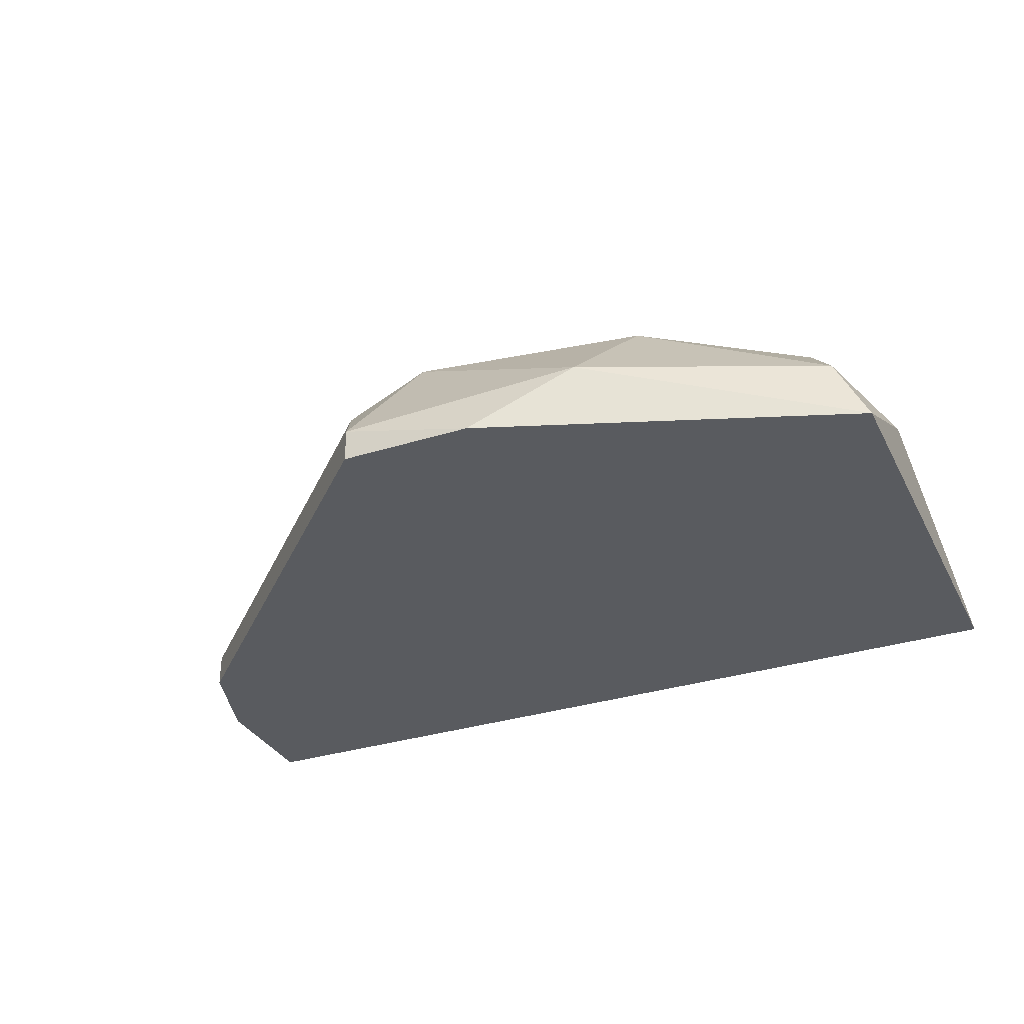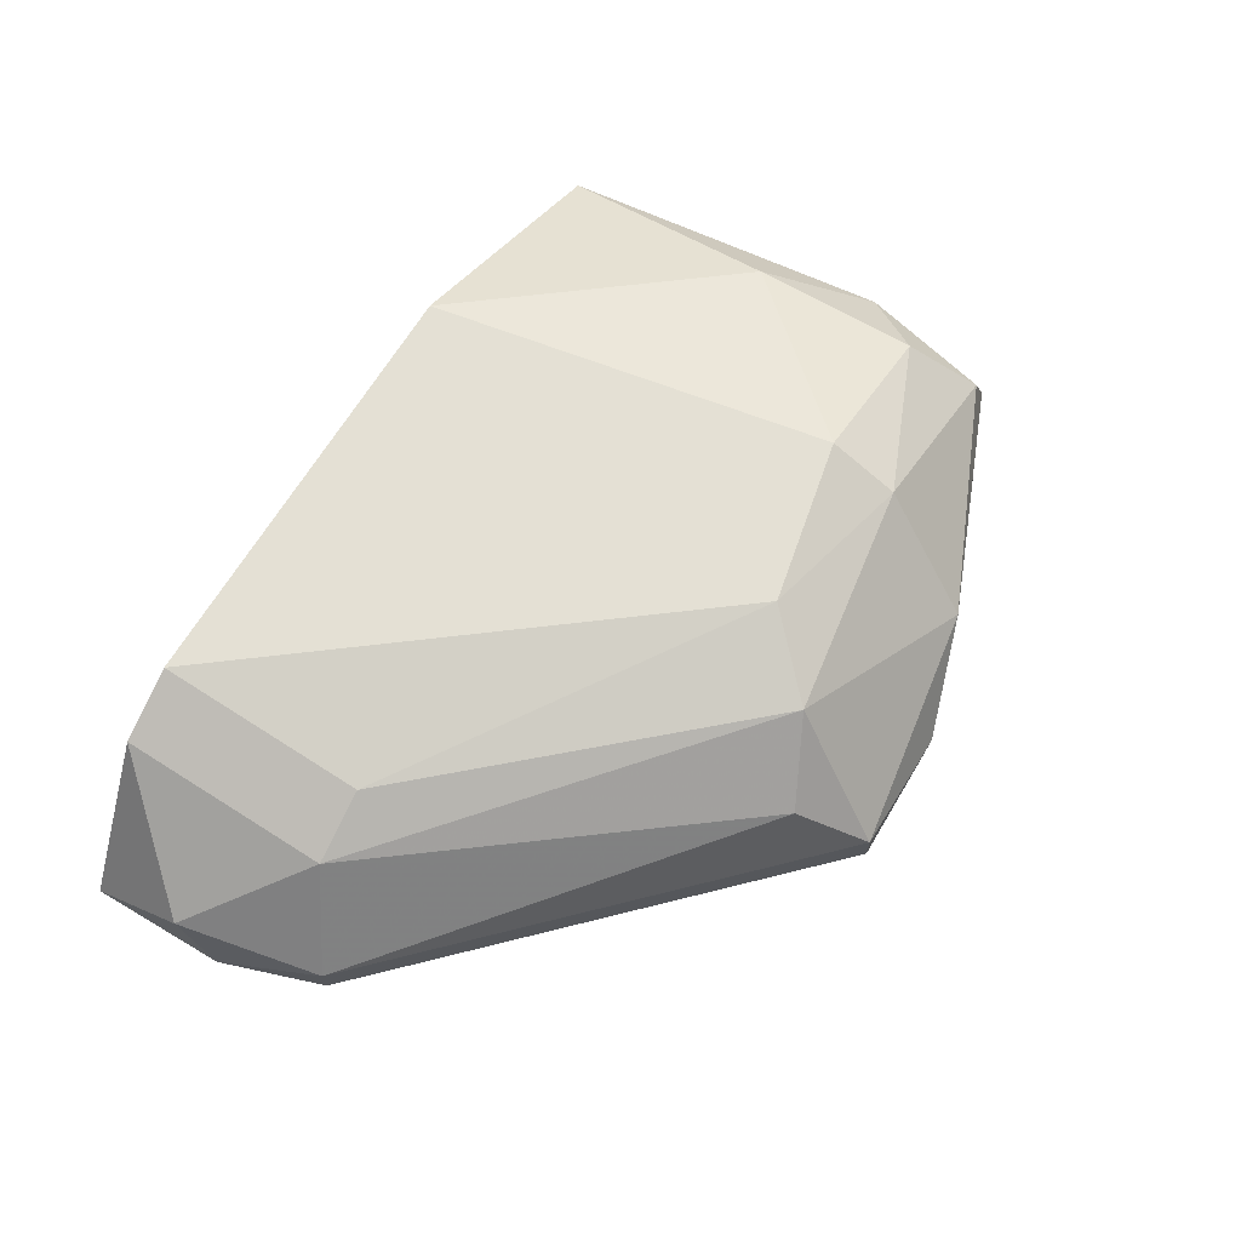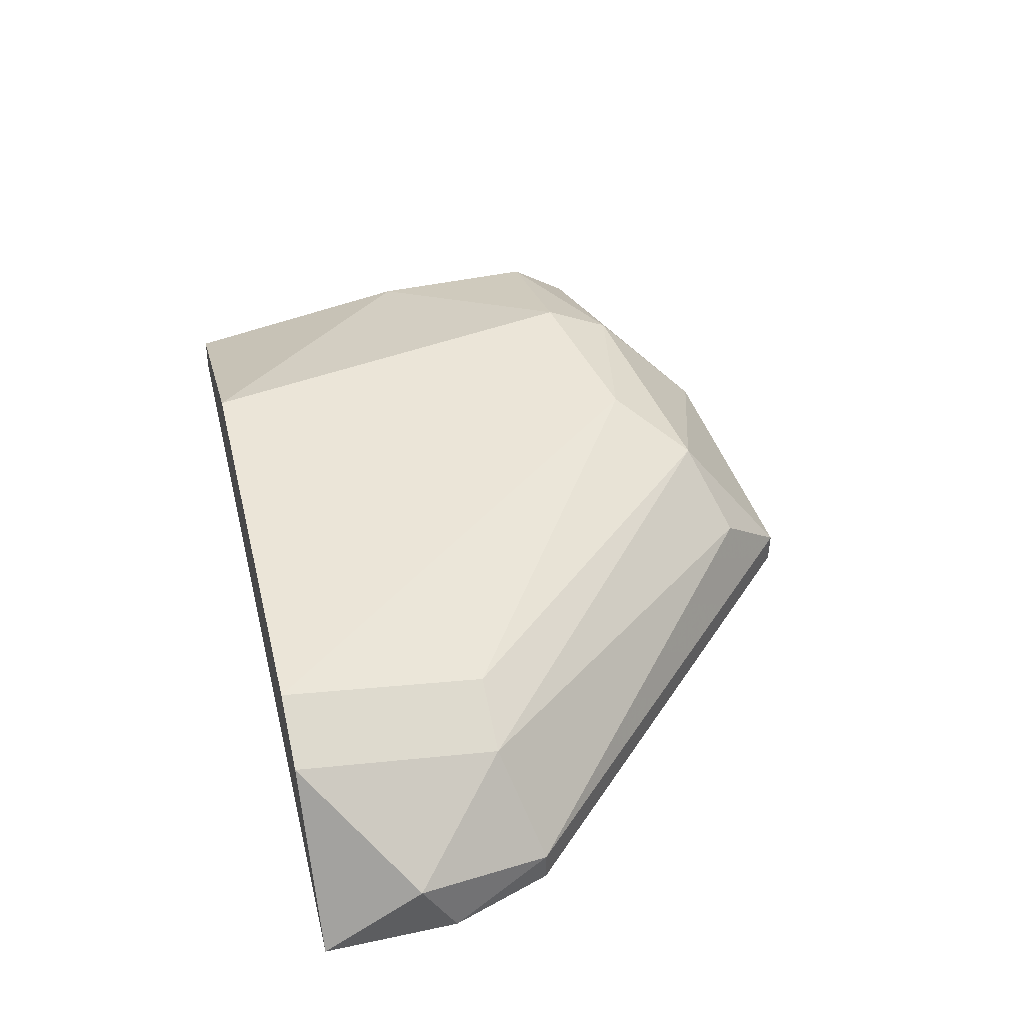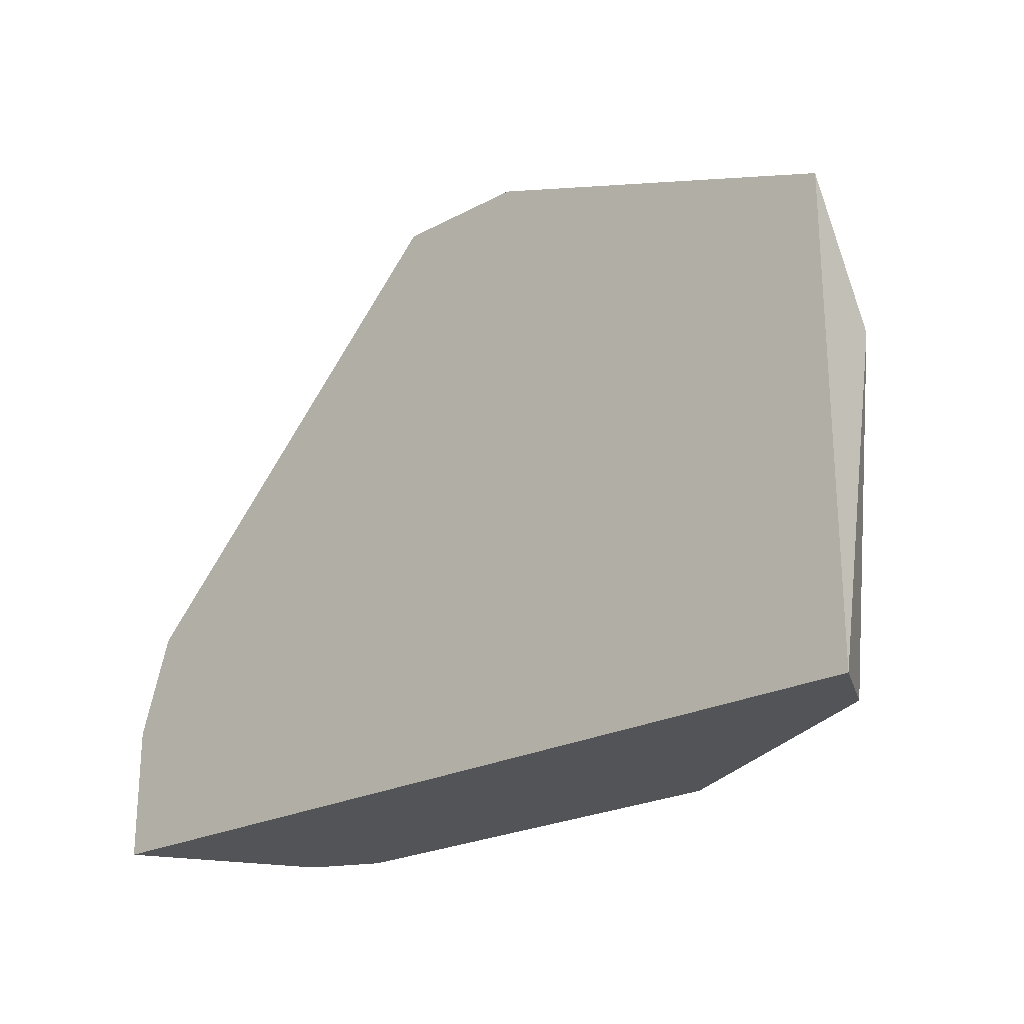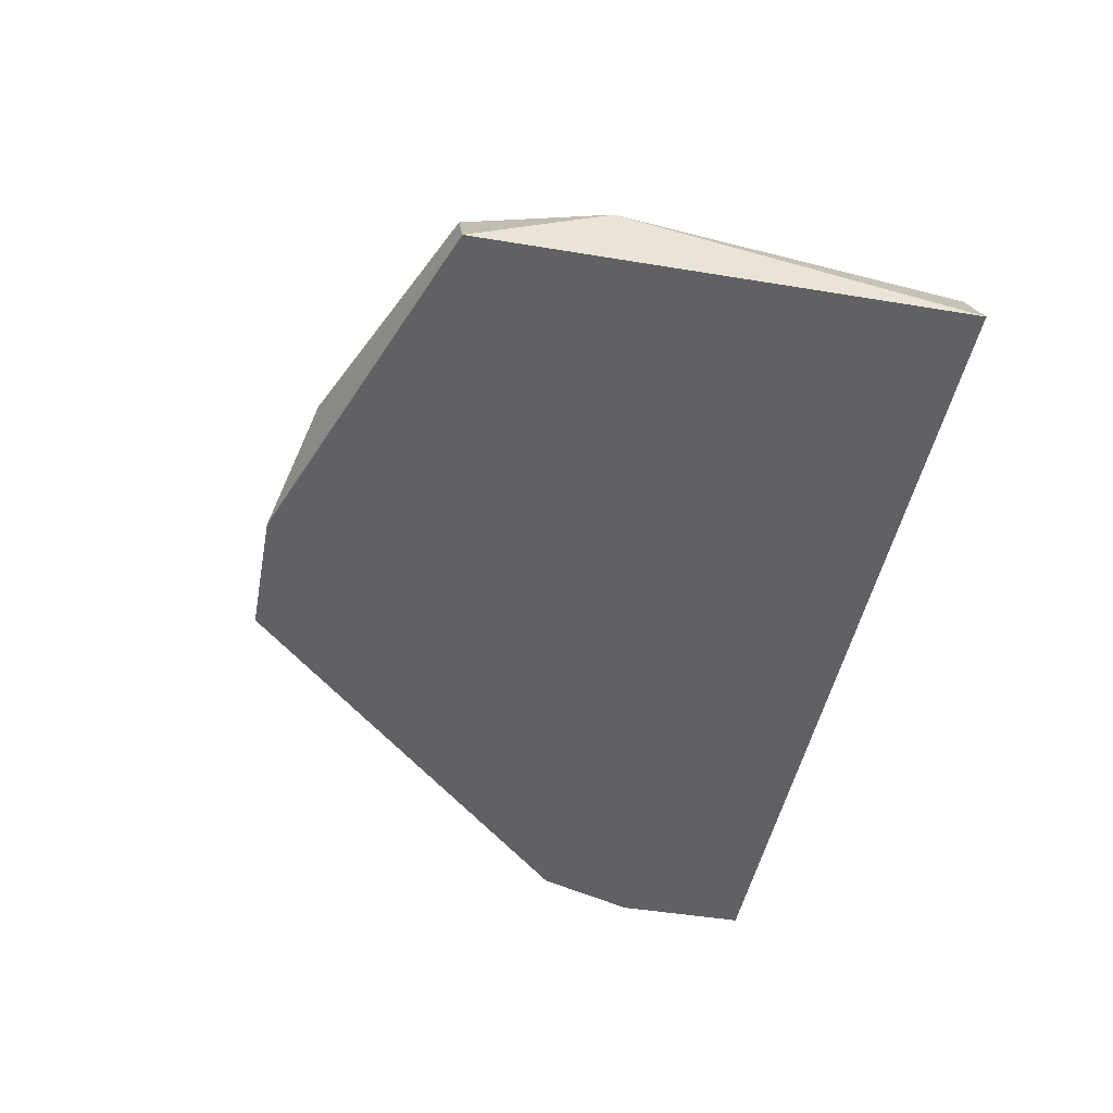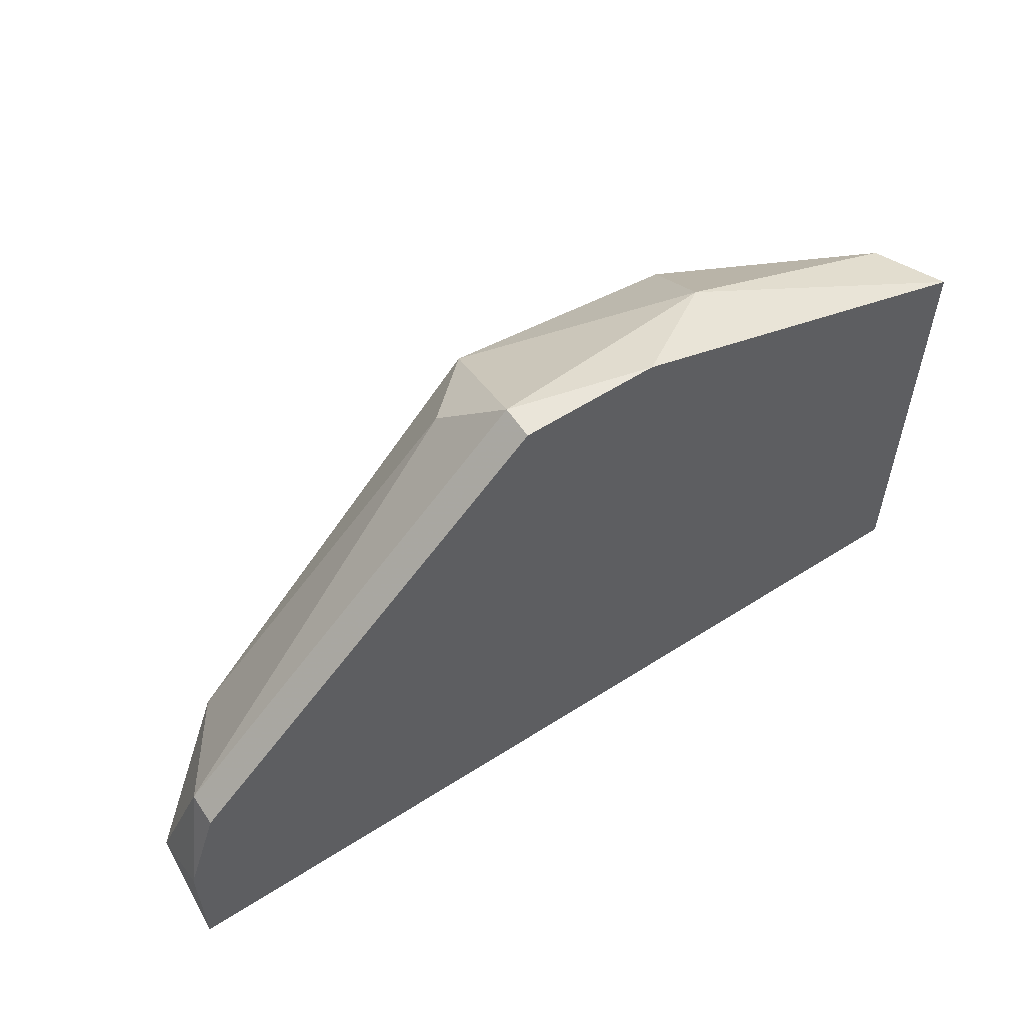
<metadata>
{"format":"obj","ext":"obj","renderer":"f3d","projection":"perspective","resolution":1024,"background":"white","views":[{"elev":-32.5,"azim":23.7,"up":"+Y"},{"elev":66.1,"azim":-59.2,"up":"+Y"},{"elev":45.6,"azim":-103.8,"up":"+Y"},{"elev":-23.2,"azim":41.8,"up":"+Z"},{"elev":-46.4,"azim":79.3,"up":"+Y"},{"elev":57.7,"azim":-33.6,"up":"+Z"}]}
</metadata>
<code>
v -0.00385 -0.008453 0.03061
v -0.00385 -0.00931 0.03574
v 0.01583 -0.01102 0.04259
v 0.01583 -0.01102 0.03061
v -0.005565 -0.01273 0.0366
v -0.005565 -0.01188 0.0366
v -0.002142 -0.008453 0.03574
v -0.002142 -0.007597 0.03061
v 0.002996 -0.01017 0.0443
v -0.006422 -0.01273 0.03061
v -0.006422 -0.01273 0.03403
v -0.006422 -0.01102 0.03317
v 0.004709 -0.008453 0.04344
v 0.006417 -0.007597 0.04173
v 0.003852 -0.01273 0.04601
v 0.003852 -0.01188 0.04601
v 0.008985 -0.007597 0.03061
v 0.01498 -0.00931 0.04087
v 0.01498 -0.00931 0.0366
v 0.00727 -0.01273 0.04601
v 0.0107 -0.008453 0.04259
v 0.0107 -0.007597 0.04087
v 0.009843 -0.01102 0.04515
v 0.01669 -0.01273 0.04259
v 0.01669 -0.01273 0.03061
v 0.01669 -0.01102 0.03916
f 2 7 1
f 11 10 24
f 4 10 8
f 24 10 25
f 10 4 25
f 4 8 17
f 17 8 22
f 22 21 18
f 11 24 20
f 11 20 5
f 13 16 23
f 21 13 23
f 20 24 23
f 16 20 23
f 10 11 12
f 24 25 26
f 25 4 26
f 18 26 19
f 4 17 19
f 17 22 19
f 22 18 19
f 26 4 19
f 13 21 14
f 21 22 14
f 22 8 14
f 16 13 9
f 13 2 9
f 5 16 6
f 11 5 6
f 12 11 6
f 2 12 6
f 16 9 6
f 9 2 6
f 18 21 3
f 21 23 3
f 23 24 3
f 24 26 3
f 26 18 3
f 2 13 7
f 14 8 7
f 13 14 7
f 20 16 15
f 16 5 15
f 5 20 15
f 8 10 1
f 10 12 1
f 12 2 1
f 7 8 1

</code>
